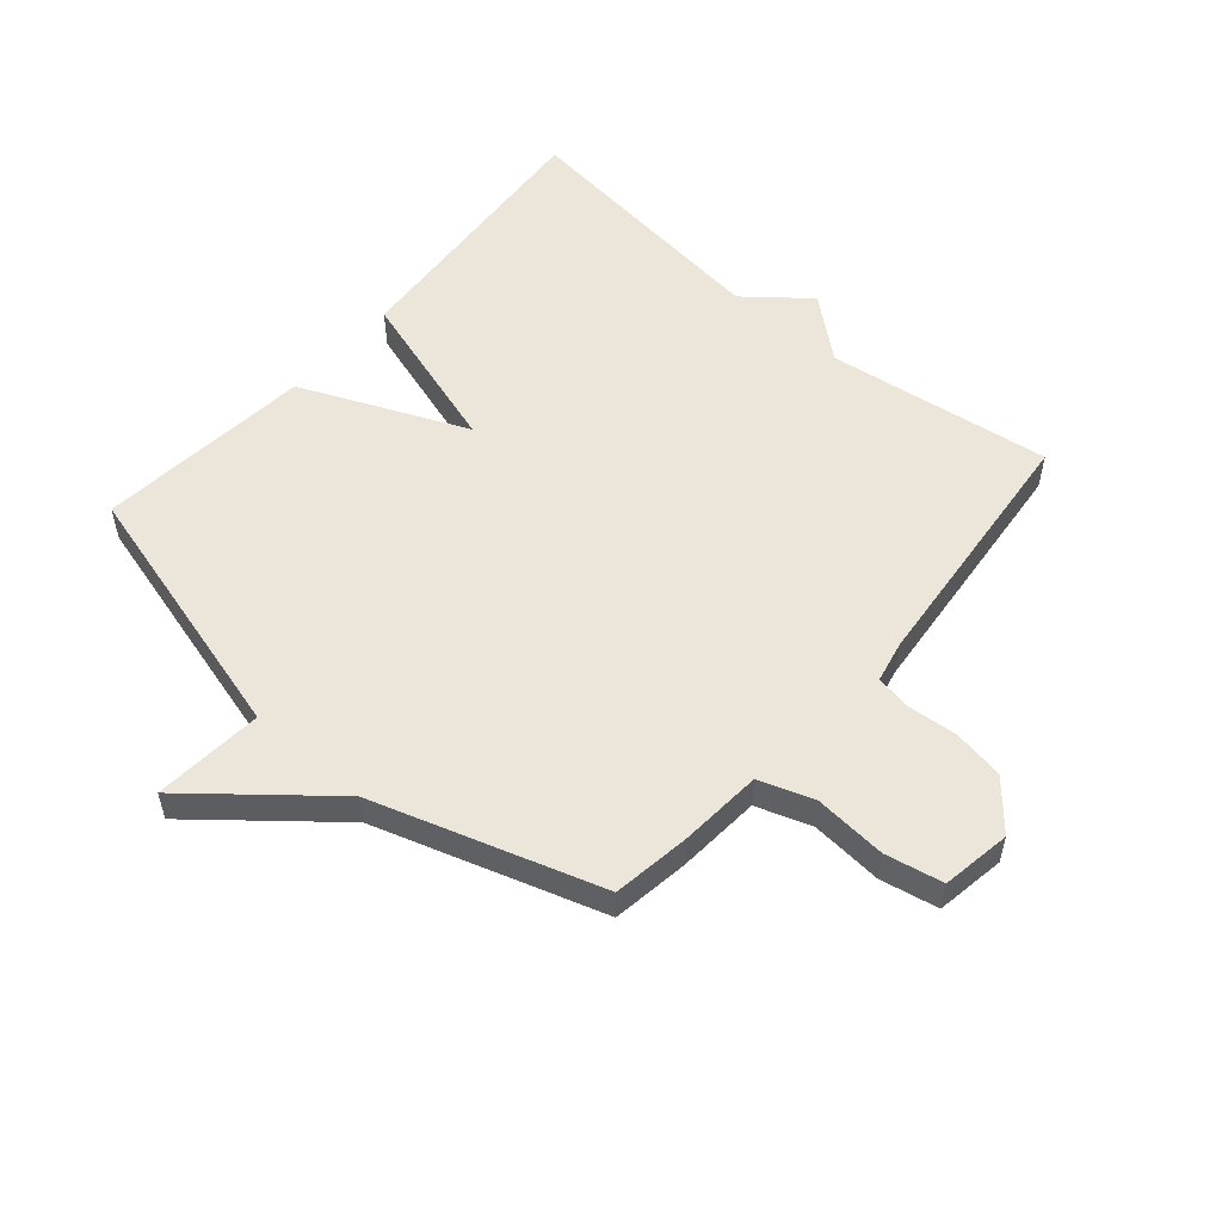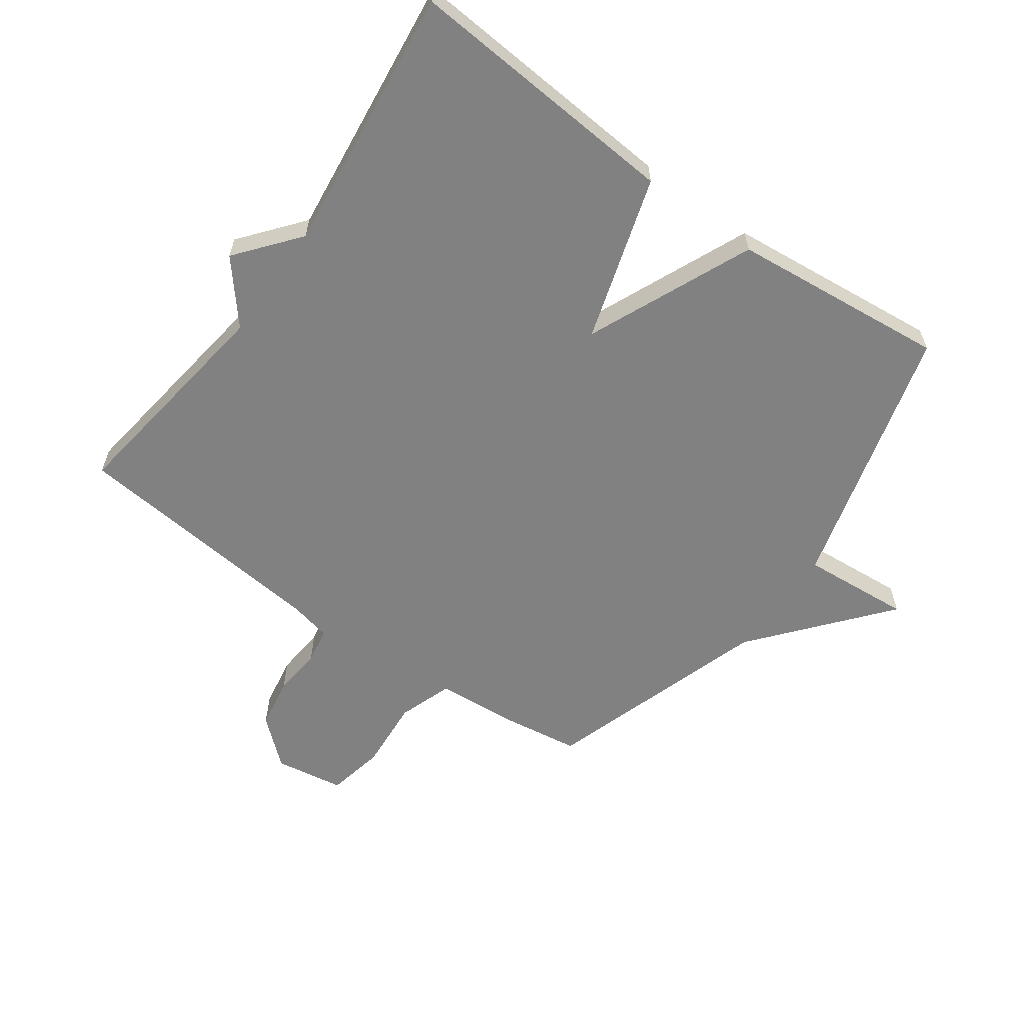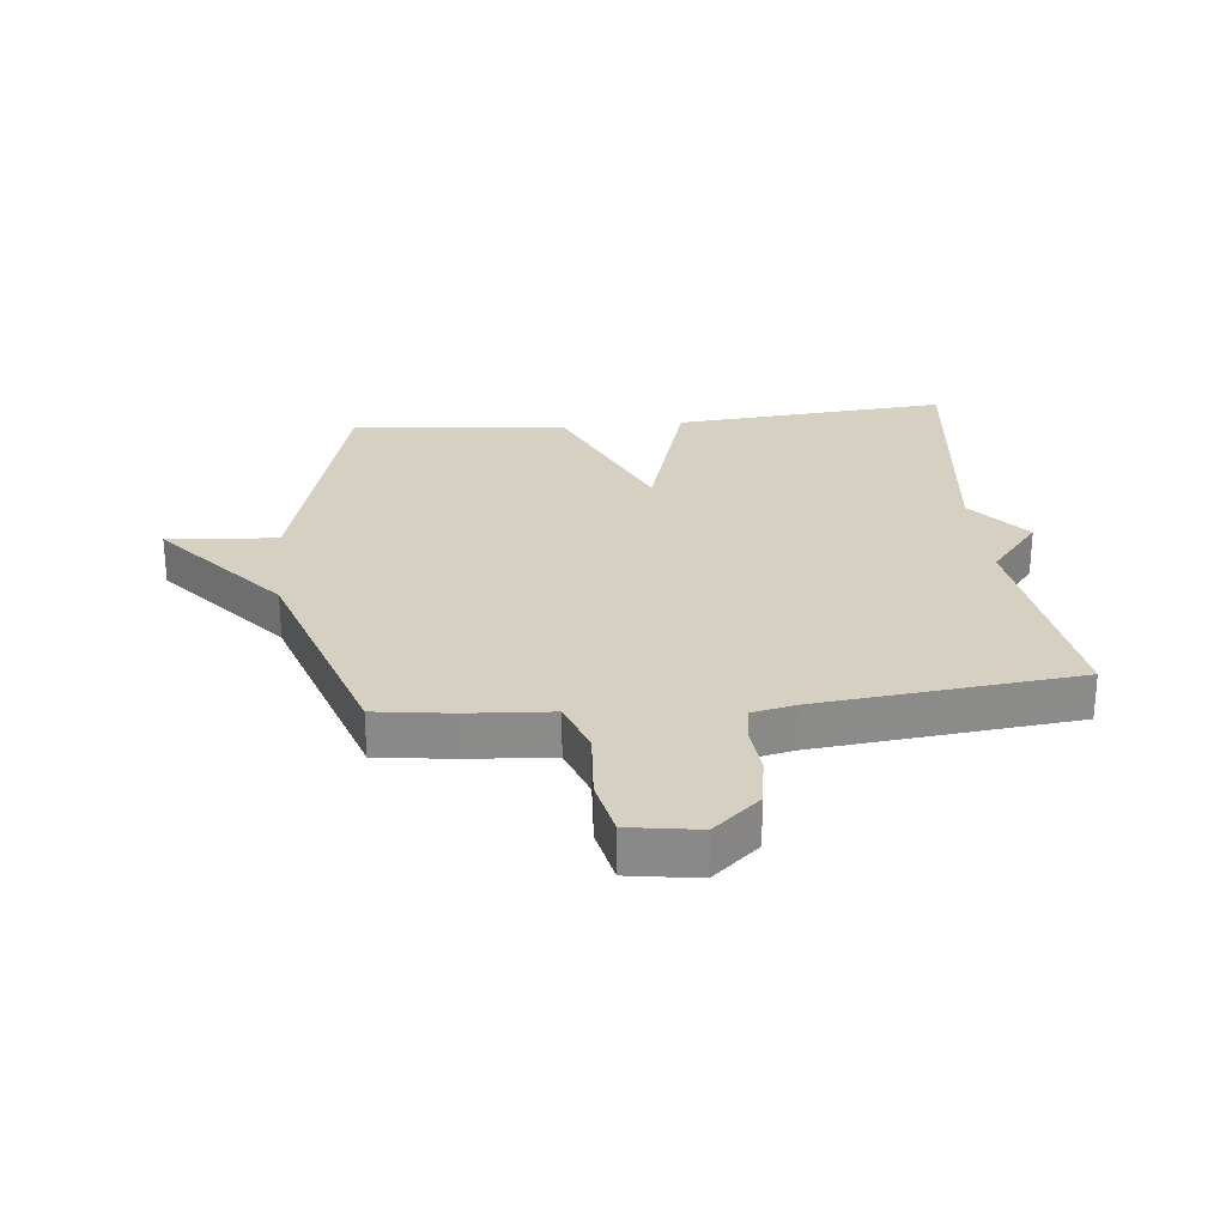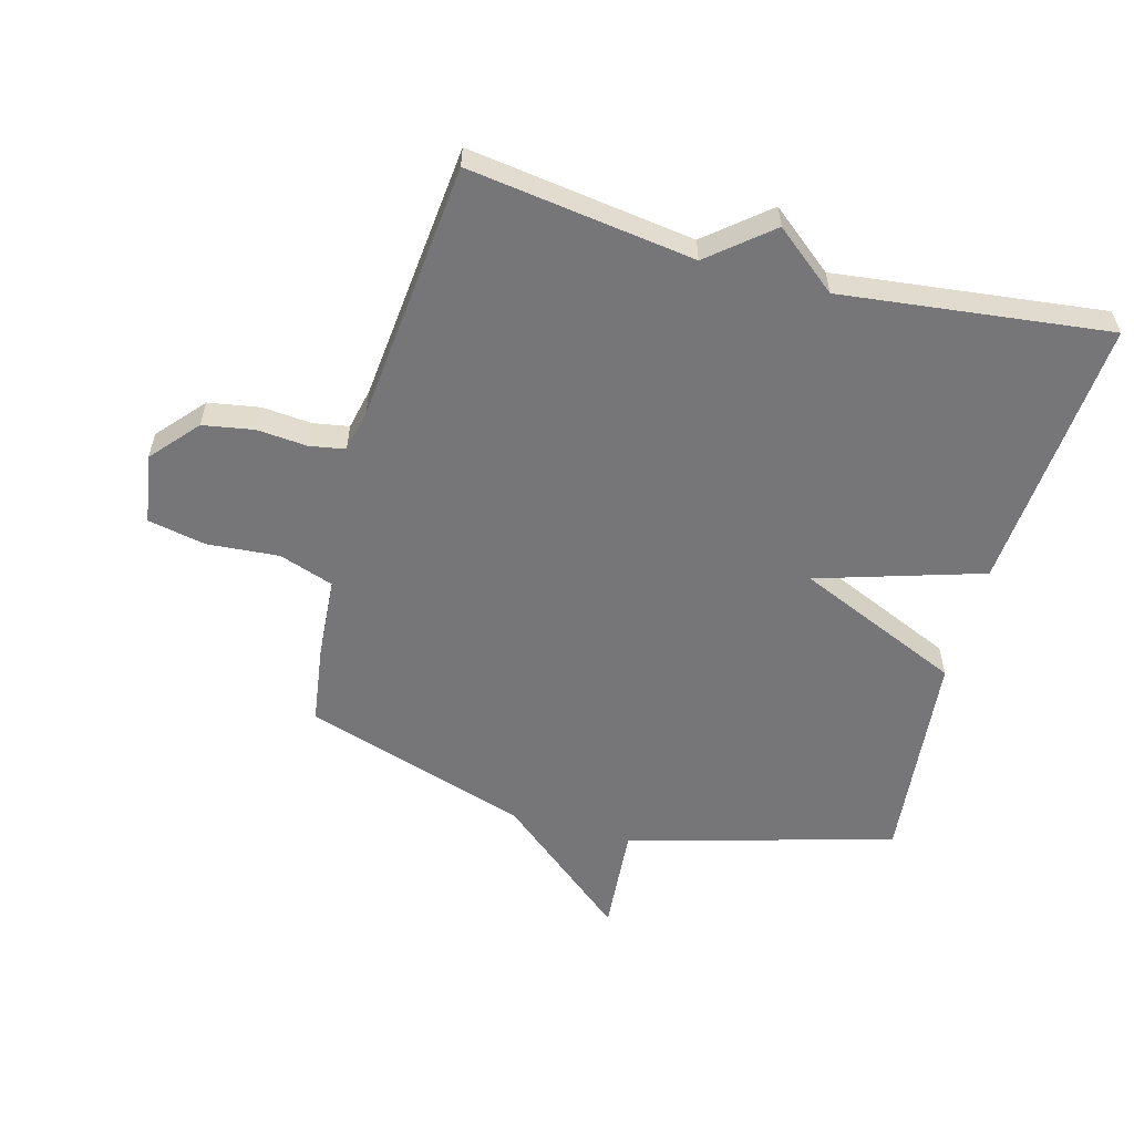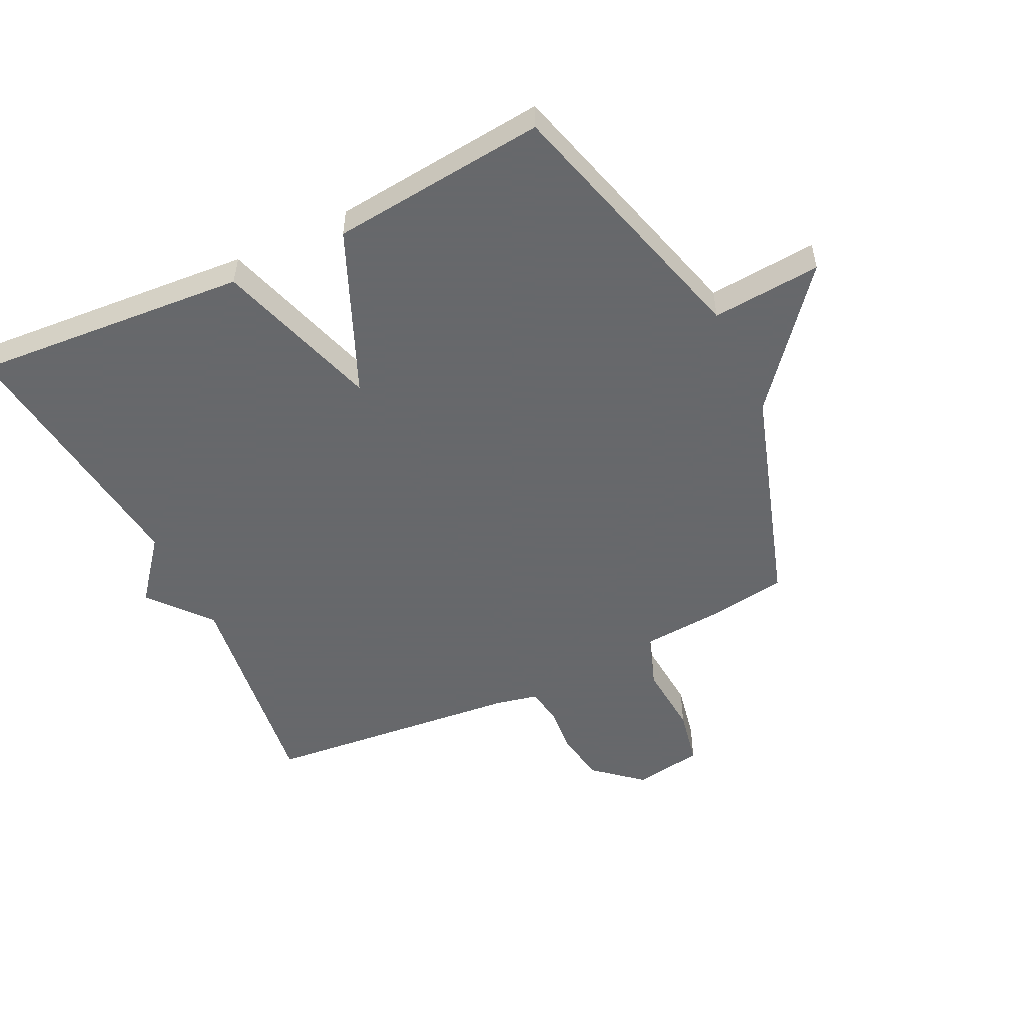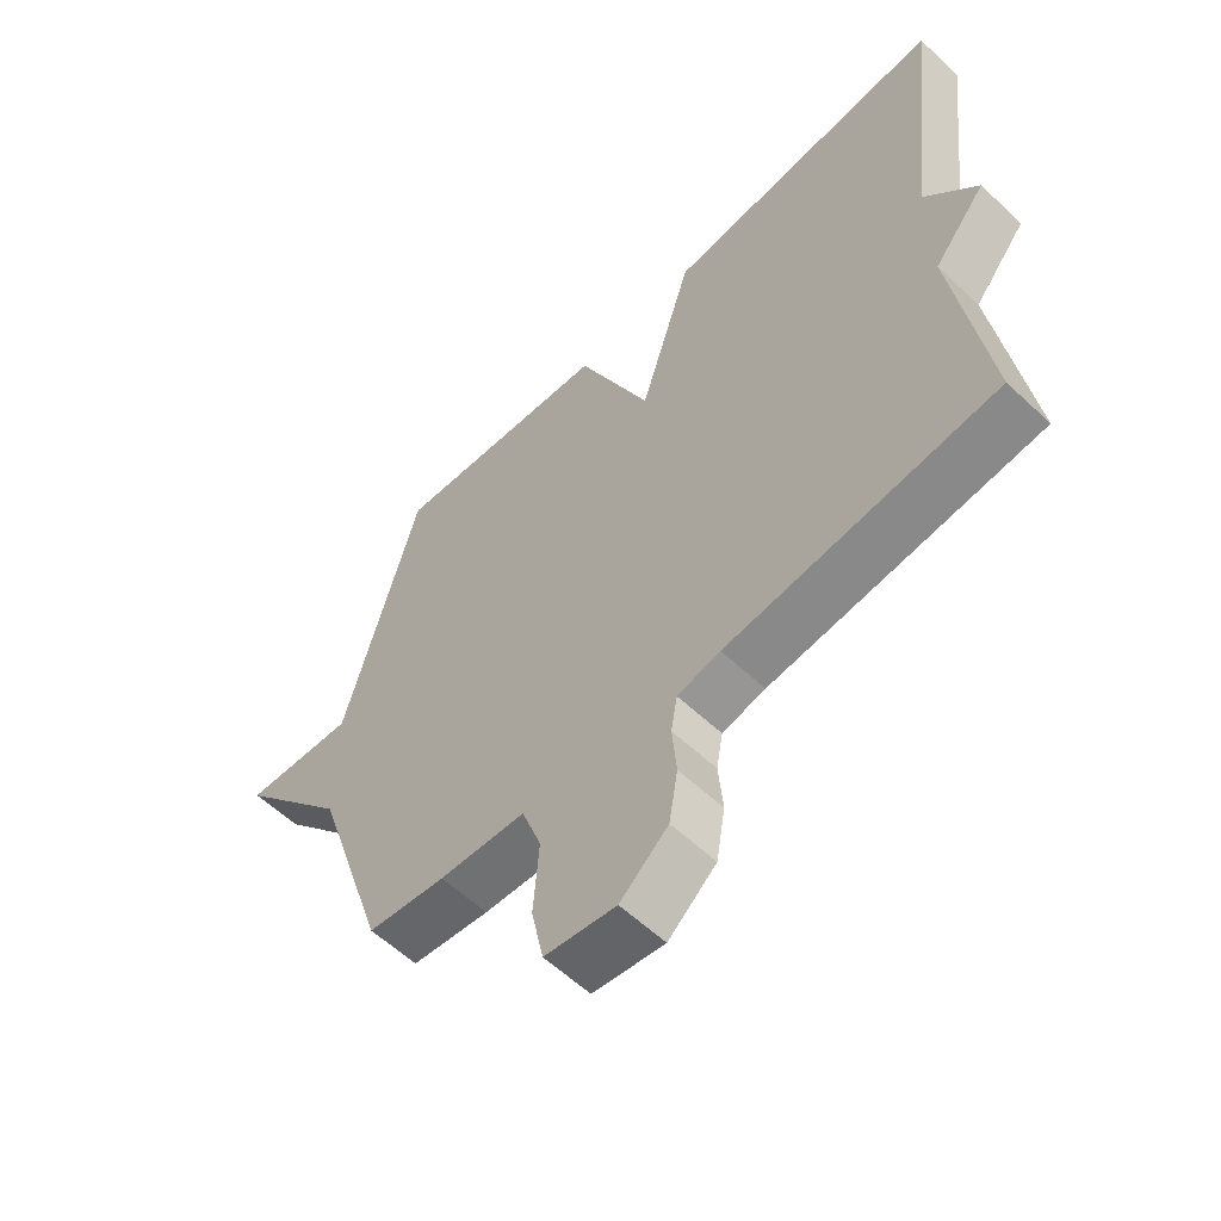
<metadata>
{"format":"obj","ext":"obj","renderer":"f3d","projection":"perspective","resolution":1024,"background":"white","views":[{"elev":54.2,"azim":130.9,"up":"+Y"},{"elev":-60.4,"azim":-35.6,"up":"+Y"},{"elev":26.5,"azim":173.9,"up":"+Y"},{"elev":-56.9,"azim":-105.2,"up":"+Y"},{"elev":-52.3,"azim":26.0,"up":"+Y"},{"elev":-58.6,"azim":-134.0,"up":"+Z"}]}
</metadata>
<code>
v -0.5 0.07 0.5
v -0.052 0.07 0.465
v 0.031 0.07 0.196
v 0.148 0.07 0.465
v 0.5 0.07 0.5
v 0.618 0.07 0.067
v 0.796 0.07 0.081
v 0.618 0.07 -0.133
v 0.5 0.07 -0.5
v 0.376 0.07 -0.518
v 0.239 0.07 -0.528
v 0.208 0.07 -0.617
v 0.217 0.07 -0.734
v 0.198 0.07 -0.828
v 0.085 0.07 -0.846
v 0.009 0.07 -0.78
v -0.005 0.07 -0.697
v 0.002 0.07 -0.616
v -0.008 0.07 -0.558
v -0.076 0.07 -0.543
v -0.5 0.07 -0.5
v -0.449 0.07 -0.134
v -0.531 0.07 -0.035
v -0.449 0.07 0.066
v -0.5 0 0.5
v -0.052 0 0.465
v 0.031 0 0.196
v 0.148 0 0.465
v 0.5 0 0.5
v 0.618 0 0.067
v 0.796 0 0.081
v 0.618 0 -0.133
v 0.5 0 -0.5
v 0.376 0 -0.518
v 0.239 0 -0.528
v 0.208 0 -0.617
v 0.217 0 -0.734
v 0.198 0 -0.828
v 0.085 0 -0.846
v 0.009 0 -0.78
v -0.005 0 -0.697
v 0.002 0 -0.616
v -0.008 0 -0.558
v -0.076 0 -0.543
v -0.5 0 -0.5
v -0.449 0 -0.134
v -0.531 0 -0.035
v -0.449 0 0.066
f 22 23 24
f 20 21 22
f 19 20 22 24
f 16 17 18
f 15 16 18
f 14 15 18
f 13 14 18
f 12 13 18
f 11 12 18 19
f 8 9 10 11
f 8 11 19
f 7 8 19
f 6 7 19
f 5 6 19
f 4 5 19
f 3 4 19
f 3 19 24
f 2 3 24
f 1 2 24
f 48 47 46
f 46 45 44
f 48 46 44 43
f 42 41 40
f 42 40 39
f 42 39 38
f 42 38 37
f 42 37 36
f 43 42 36 35
f 35 34 33 32
f 43 35 32
f 43 32 31
f 43 31 30
f 43 30 29
f 43 29 28
f 43 28 27
f 48 43 27
f 48 27 26
f 48 26 25
f 1 25 26 2
f 2 26 27 3
f 3 27 28 4
f 4 28 29 5
f 5 29 30 6
f 6 30 31 7
f 7 31 32 8
f 8 32 33 9
f 9 33 34 10
f 10 34 35 11
f 11 35 36 12
f 12 36 37 13
f 13 37 38 14
f 14 38 39 15
f 15 39 40 16
f 16 40 41 17
f 17 41 42 18
f 18 42 43 19
f 19 43 44 20
f 20 44 45 21
f 21 45 46 22
f 22 46 47 23
f 23 47 48 24
f 24 48 25 1

</code>
